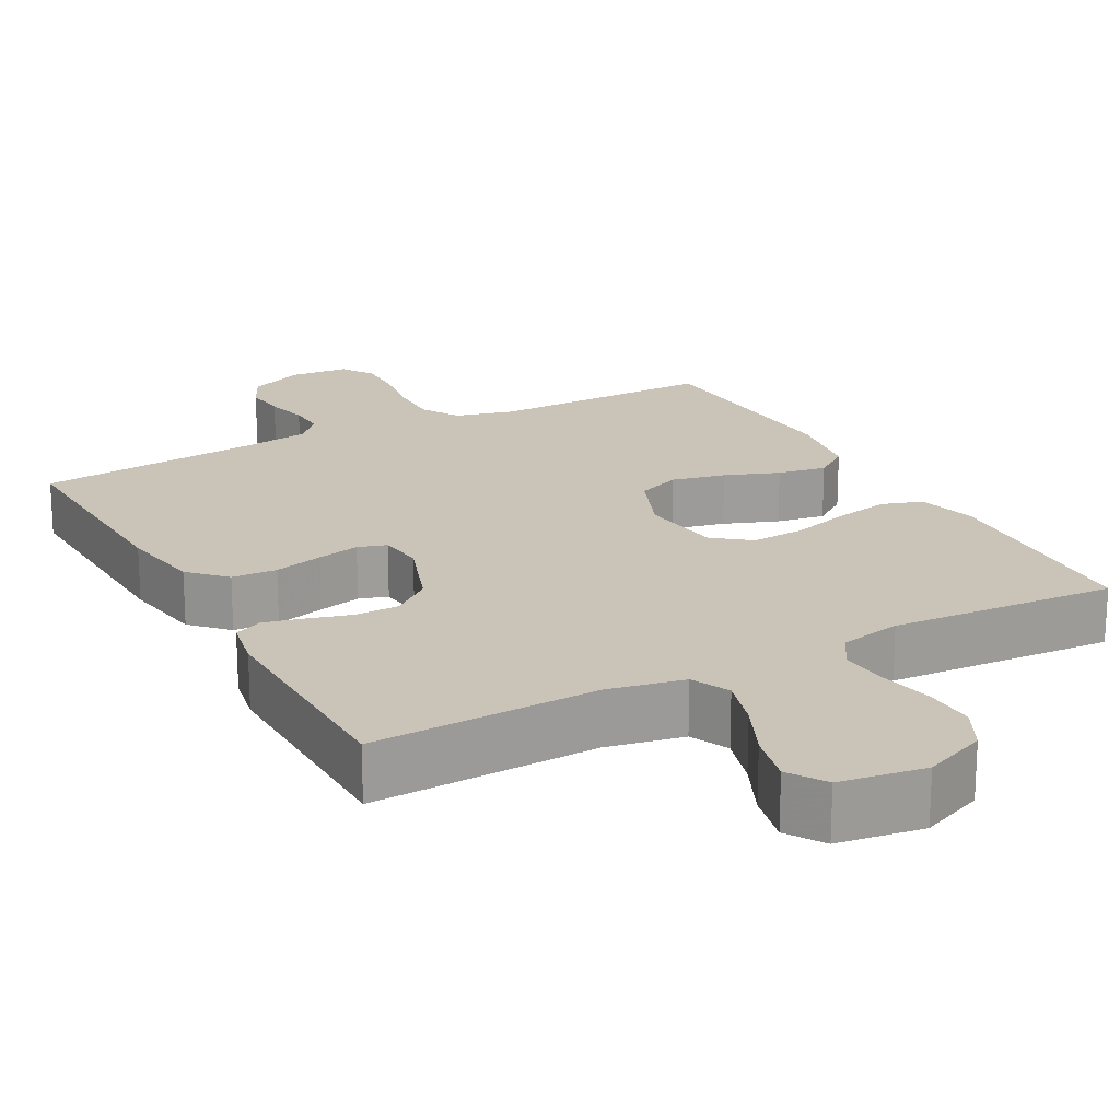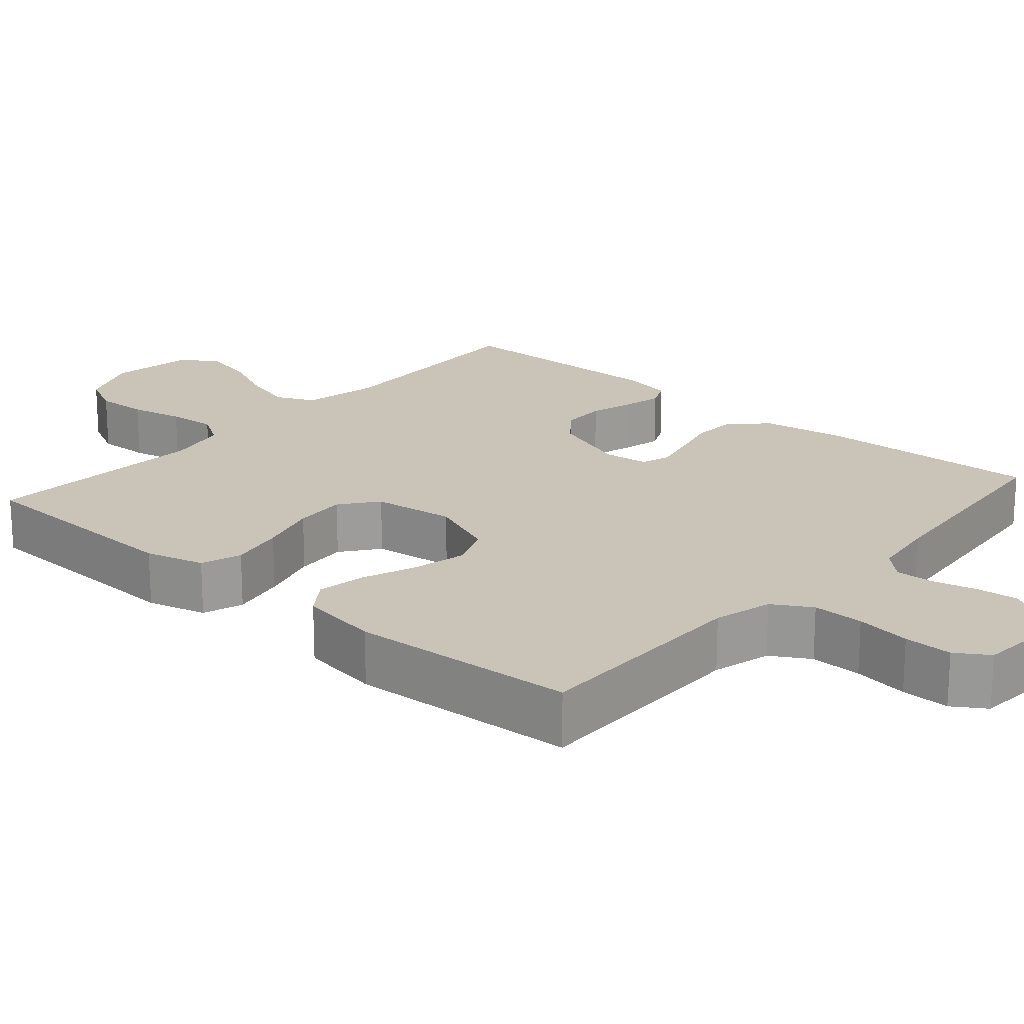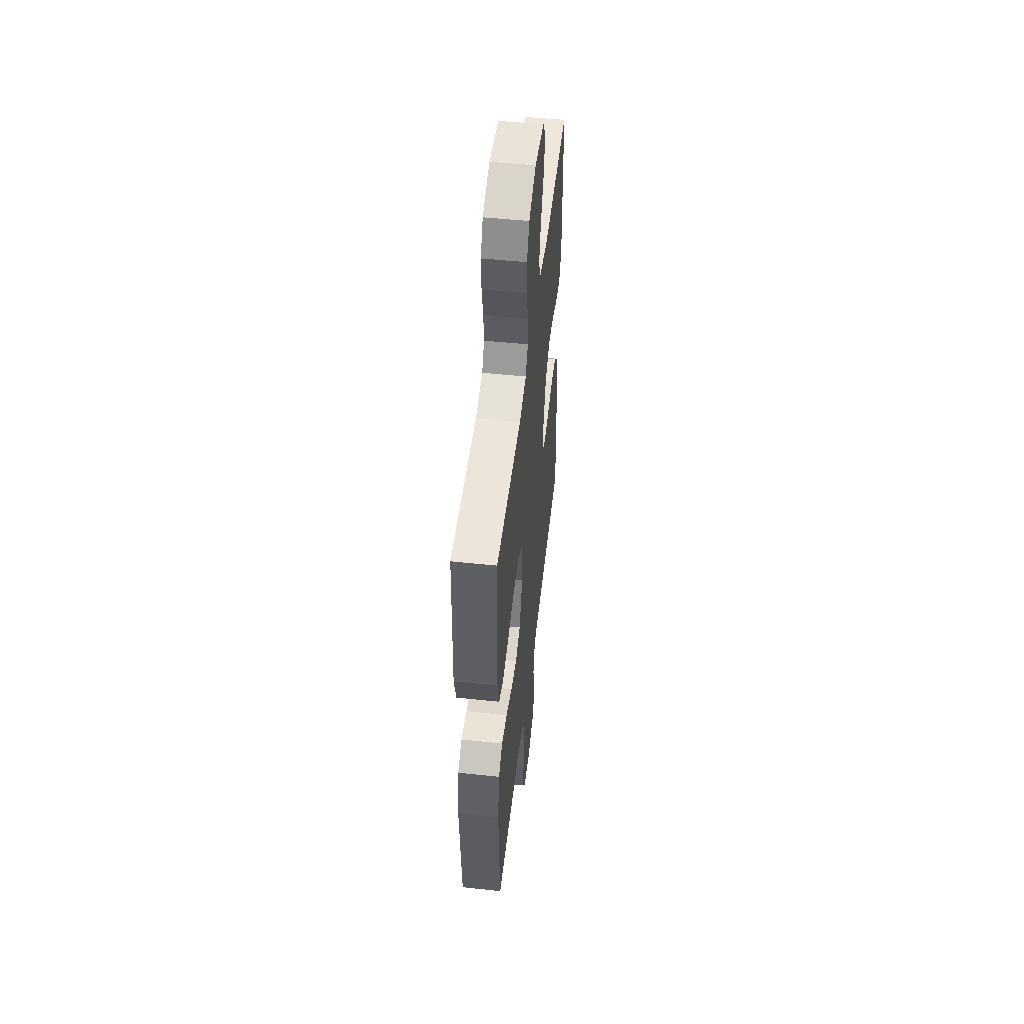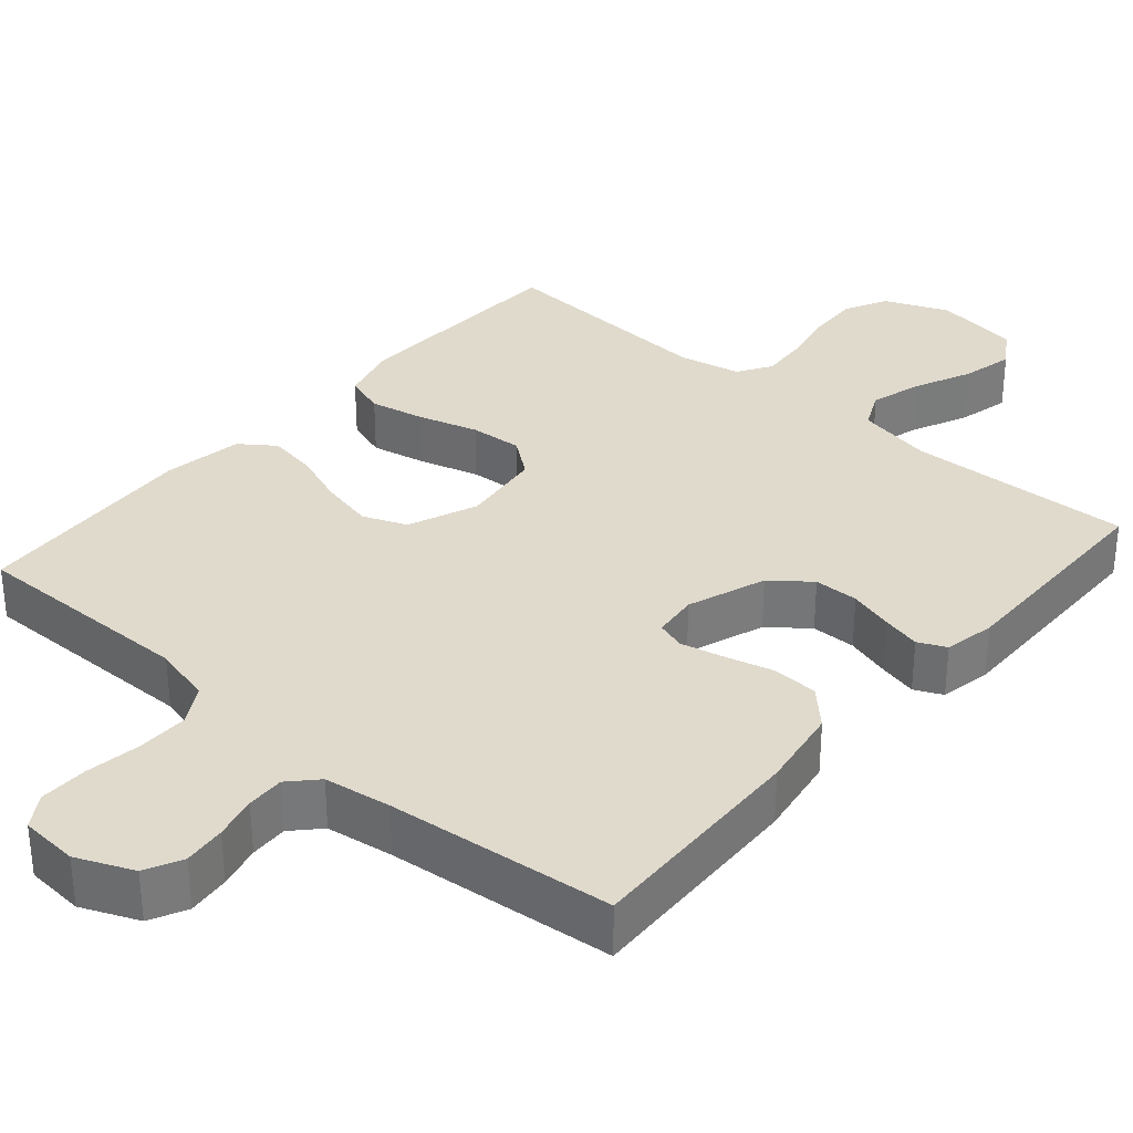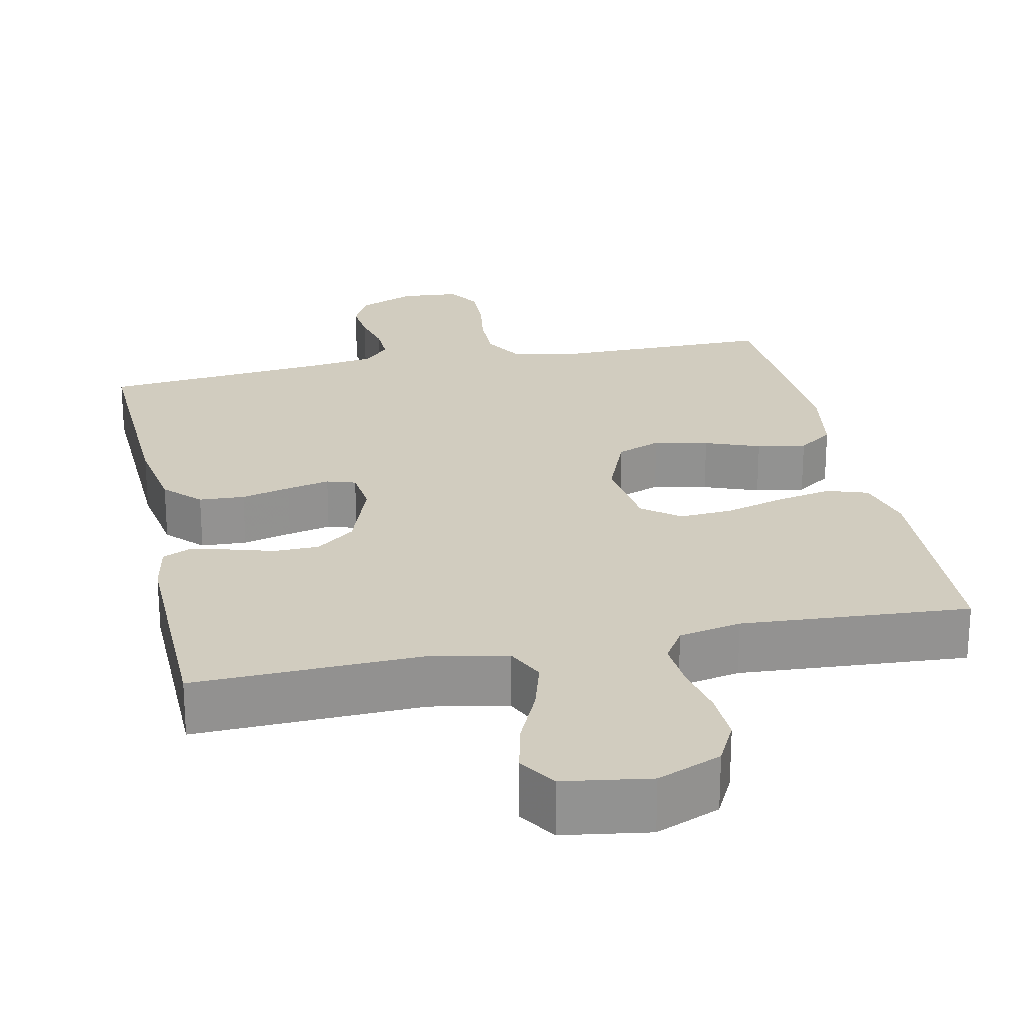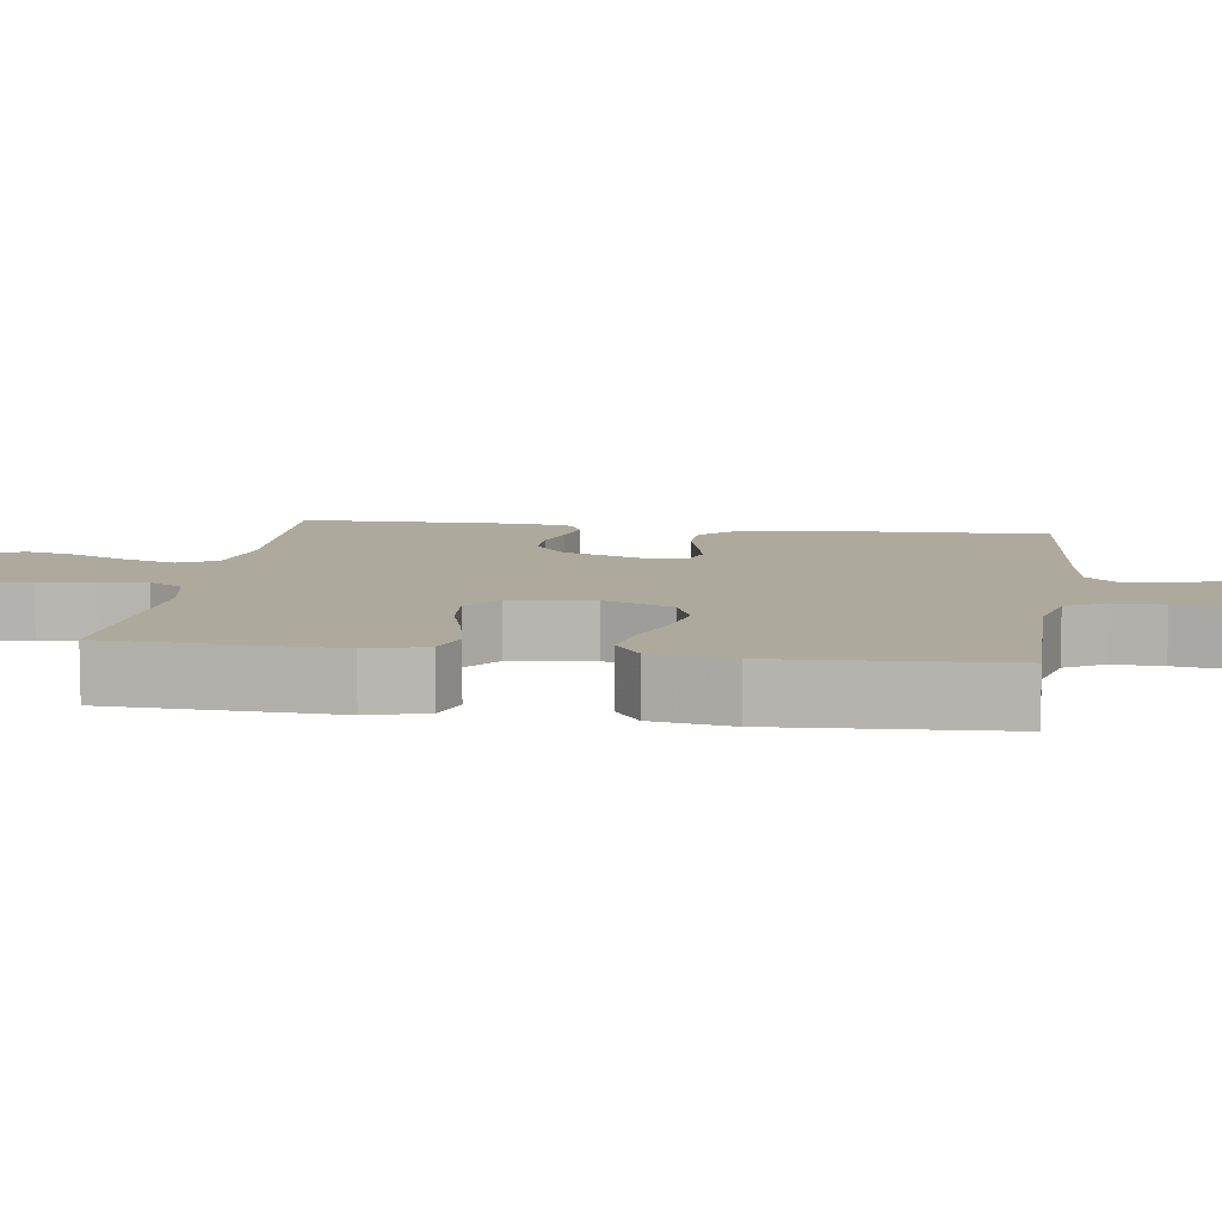
<metadata>
{"format":"obj","ext":"obj","renderer":"f3d","projection":"perspective","resolution":1024,"background":"white","views":[{"elev":19.9,"azim":-28.4,"up":"+Y"},{"elev":20.0,"azim":131.1,"up":"+Y"},{"elev":51.4,"azim":96.6,"up":"+Z"},{"elev":33.0,"azim":-139.1,"up":"+Y"},{"elev":24.0,"azim":-11.8,"up":"+Y"},{"elev":8.9,"azim":98.2,"up":"+Y"}]}
</metadata>
<code>
v -0.5 0.07 0.5
v -0.2 0.07 0.489
v -0.099 0.07 0.509
v -0.075 0.07 0.56
v -0.095 0.07 0.629
v -0.129 0.07 0.704
v -0.145 0.07 0.773
v -0.113 0.07 0.822
v 0 0.07 0.839
v 0.084 0.07 0.804
v 0.113 0.07 0.747
v 0.11 0.07 0.678
v 0.095 0.07 0.607
v 0.09 0.07 0.543
v 0.118 0.07 0.498
v 0.2 0.07 0.481
v 0.5 0.07 0.5
v 0.512 0.07 0.2
v 0.491 0.07 0.122
v 0.437 0.07 0.104
v 0.364 0.07 0.119
v 0.285 0.07 0.142
v 0.215 0.07 0.147
v 0.166 0.07 0.109
v 0.152 0.07 0
v 0.189 0.07 -0.092
v 0.247 0.07 -0.115
v 0.318 0.07 -0.099
v 0.39 0.07 -0.072
v 0.455 0.07 -0.061
v 0.501 0.07 -0.094
v 0.518 0.07 -0.2
v 0.5 0.07 -0.5
v 0.2 0.07 -0.498
v 0.122 0.07 -0.518
v 0.092 0.07 -0.569
v 0.093 0.07 -0.637
v 0.104 0.07 -0.71
v 0.105 0.07 -0.774
v 0.077 0.07 -0.817
v 0 0.07 -0.823
v -0.075 0.07 -0.791
v -0.099 0.07 -0.742
v -0.093 0.07 -0.686
v -0.079 0.07 -0.629
v -0.077 0.07 -0.579
v -0.111 0.07 -0.543
v -0.2 0.07 -0.53
v -0.5 0.07 -0.5
v -0.488 0.07 -0.2
v -0.47 0.07 -0.091
v -0.425 0.07 -0.045
v -0.365 0.07 -0.042
v -0.3 0.07 -0.059
v -0.243 0.07 -0.072
v -0.205 0.07 -0.06
v -0.198 0.07 0
v -0.235 0.07 0.104
v -0.286 0.07 0.144
v -0.345 0.07 0.145
v -0.404 0.07 0.128
v -0.455 0.07 0.116
v -0.492 0.07 0.133
v -0.505 0.07 0.2
v -0.5 0 0.5
v -0.2 0 0.489
v -0.099 0 0.509
v -0.075 0 0.56
v -0.095 0 0.629
v -0.129 0 0.704
v -0.145 0 0.773
v -0.113 0 0.822
v 0 0 0.839
v 0.084 0 0.804
v 0.113 0 0.747
v 0.11 0 0.678
v 0.095 0 0.607
v 0.09 0 0.543
v 0.118 0 0.498
v 0.2 0 0.481
v 0.5 0 0.5
v 0.512 0 0.2
v 0.491 0 0.122
v 0.437 0 0.104
v 0.364 0 0.119
v 0.285 0 0.142
v 0.215 0 0.147
v 0.166 0 0.109
v 0.152 0 0
v 0.189 0 -0.092
v 0.247 0 -0.115
v 0.318 0 -0.099
v 0.39 0 -0.072
v 0.455 0 -0.061
v 0.501 0 -0.094
v 0.518 0 -0.2
v 0.5 0 -0.5
v 0.2 0 -0.498
v 0.122 0 -0.518
v 0.092 0 -0.569
v 0.093 0 -0.637
v 0.104 0 -0.71
v 0.105 0 -0.774
v 0.077 0 -0.817
v 0 0 -0.823
v -0.075 0 -0.791
v -0.099 0 -0.742
v -0.093 0 -0.686
v -0.079 0 -0.629
v -0.077 0 -0.579
v -0.111 0 -0.543
v -0.2 0 -0.53
v -0.5 0 -0.5
v -0.488 0 -0.2
v -0.47 0 -0.091
v -0.425 0 -0.045
v -0.365 0 -0.042
v -0.3 0 -0.059
v -0.243 0 -0.072
v -0.205 0 -0.06
v -0.198 0 0
v -0.235 0 0.104
v -0.286 0 0.144
v -0.345 0 0.145
v -0.404 0 0.128
v -0.455 0 0.116
v -0.492 0 0.133
v -0.505 0 0.2
f 63 64 1 2
f 60 61 62 63
f 60 63 2 3
f 59 60 3
f 58 59 3
f 57 58 3 4
f 56 57 4
f 51 52 53 54
f 51 54 55
f 48 49 50 51
f 47 48 51 55
f 46 47 55 56
f 42 43 44 45
f 42 45 46
f 41 42 46
f 37 38 39 40
f 36 37 40 41
f 31 32 33 34
f 31 34 35
f 28 29 30 31
f 27 28 31 35
f 26 27 35 36
f 19 20 21 22
f 17 18 19 22
f 16 17 22 23
f 15 16 23 24
f 10 11 12 13
f 10 13 14
f 9 10 14
f 8 9 14
f 5 6 7 8
f 4 5 8 14
f 25 26 36 41
f 25 41 46 56
f 15 24 25 56
f 4 14 15 56
f 66 65 128 127
f 127 126 125 124
f 67 66 127 124
f 67 124 123
f 67 123 122
f 68 67 122 121
f 68 121 120
f 118 117 116 115
f 119 118 115
f 115 114 113 112
f 119 115 112 111
f 120 119 111 110
f 109 108 107 106
f 110 109 106
f 110 106 105
f 104 103 102 101
f 105 104 101 100
f 98 97 96 95
f 99 98 95
f 95 94 93 92
f 99 95 92 91
f 100 99 91 90
f 86 85 84 83
f 86 83 82 81
f 87 86 81 80
f 88 87 80 79
f 77 76 75 74
f 78 77 74
f 78 74 73
f 78 73 72
f 72 71 70 69
f 78 72 69 68
f 105 100 90 89
f 120 110 105 89
f 120 89 88 79
f 120 79 78 68
f 1 65 66 2
f 2 66 67 3
f 3 67 68 4
f 4 68 69 5
f 5 69 70 6
f 6 70 71 7
f 7 71 72 8
f 8 72 73 9
f 9 73 74 10
f 10 74 75 11
f 11 75 76 12
f 12 76 77 13
f 13 77 78 14
f 14 78 79 15
f 15 79 80 16
f 16 80 81 17
f 17 81 82 18
f 18 82 83 19
f 19 83 84 20
f 20 84 85 21
f 21 85 86 22
f 22 86 87 23
f 23 87 88 24
f 24 88 89 25
f 25 89 90 26
f 26 90 91 27
f 27 91 92 28
f 28 92 93 29
f 29 93 94 30
f 30 94 95 31
f 31 95 96 32
f 32 96 97 33
f 33 97 98 34
f 34 98 99 35
f 35 99 100 36
f 36 100 101 37
f 37 101 102 38
f 38 102 103 39
f 39 103 104 40
f 40 104 105 41
f 41 105 106 42
f 42 106 107 43
f 43 107 108 44
f 44 108 109 45
f 45 109 110 46
f 46 110 111 47
f 47 111 112 48
f 48 112 113 49
f 49 113 114 50
f 50 114 115 51
f 51 115 116 52
f 52 116 117 53
f 53 117 118 54
f 54 118 119 55
f 55 119 120 56
f 56 120 121 57
f 57 121 122 58
f 58 122 123 59
f 59 123 124 60
f 60 124 125 61
f 61 125 126 62
f 62 126 127 63
f 63 127 128 64
f 64 128 65 1

</code>
